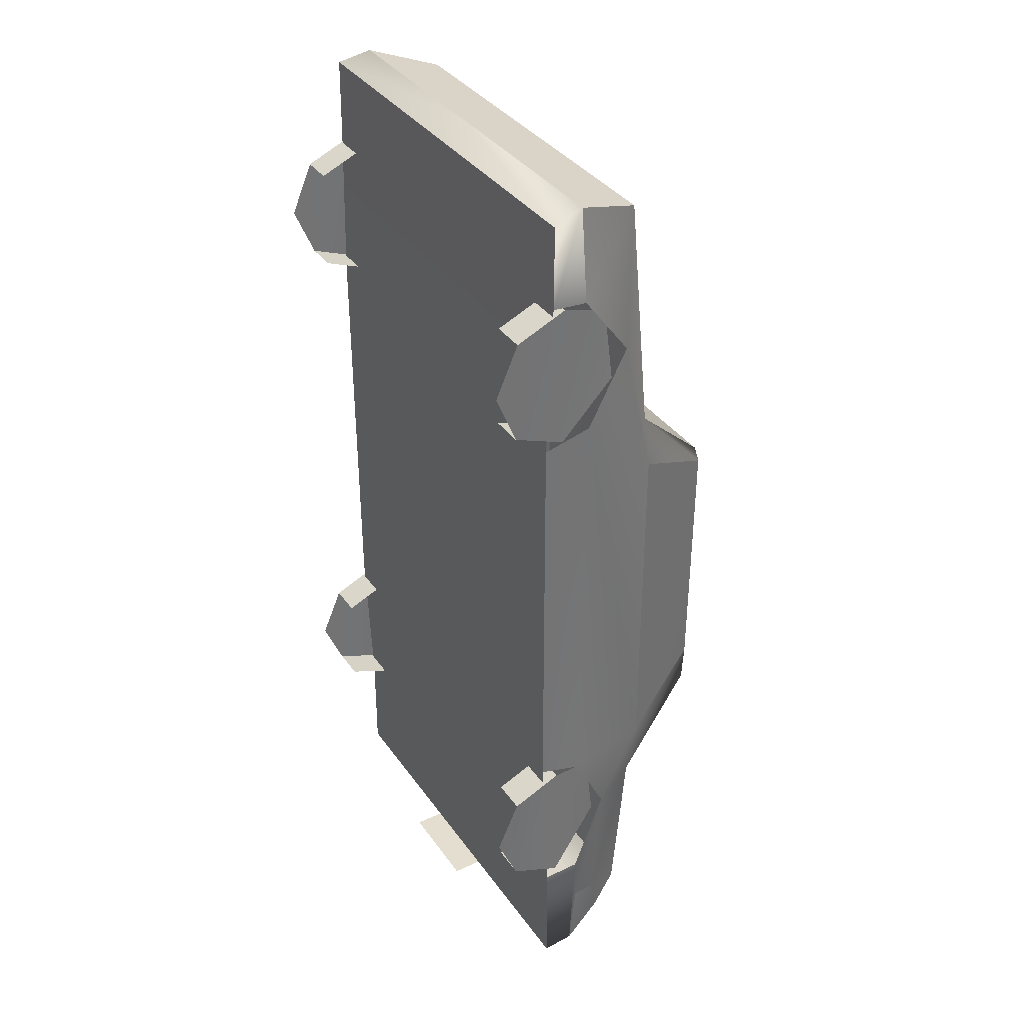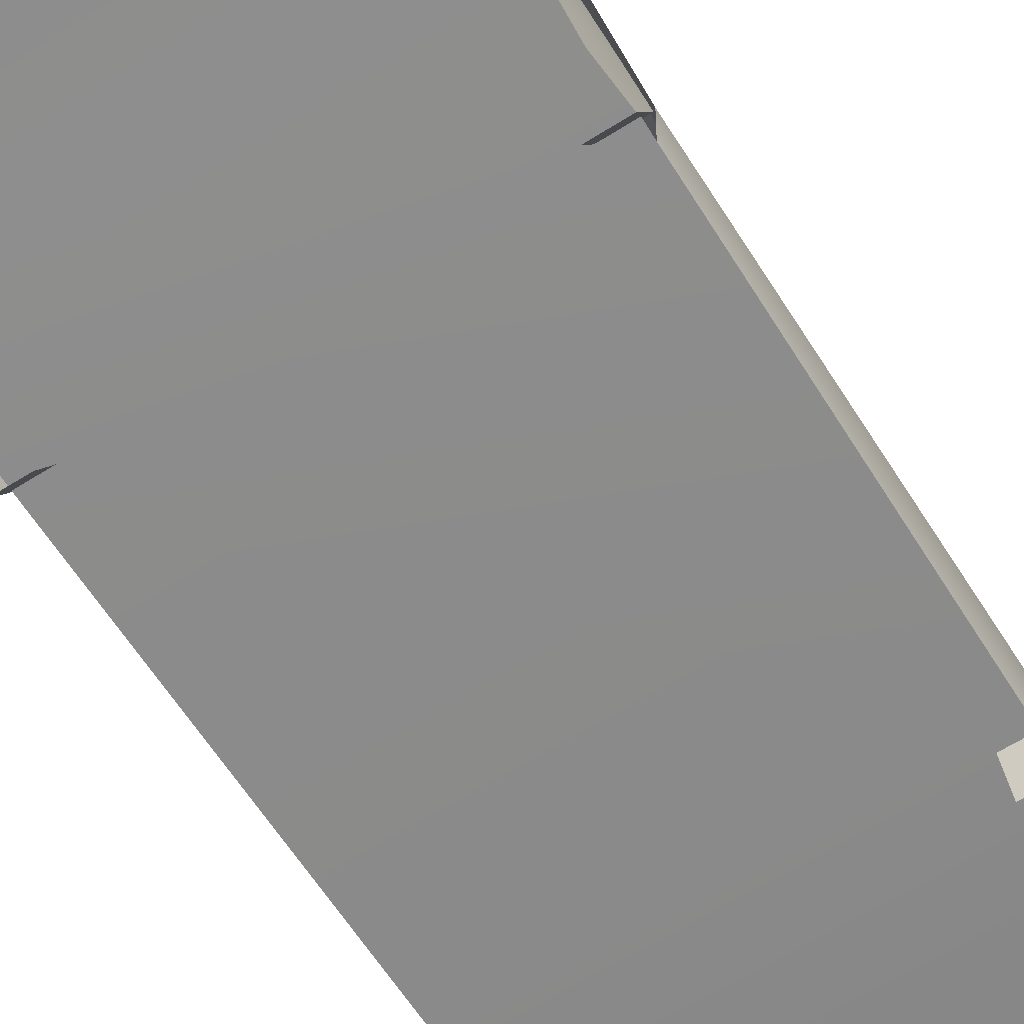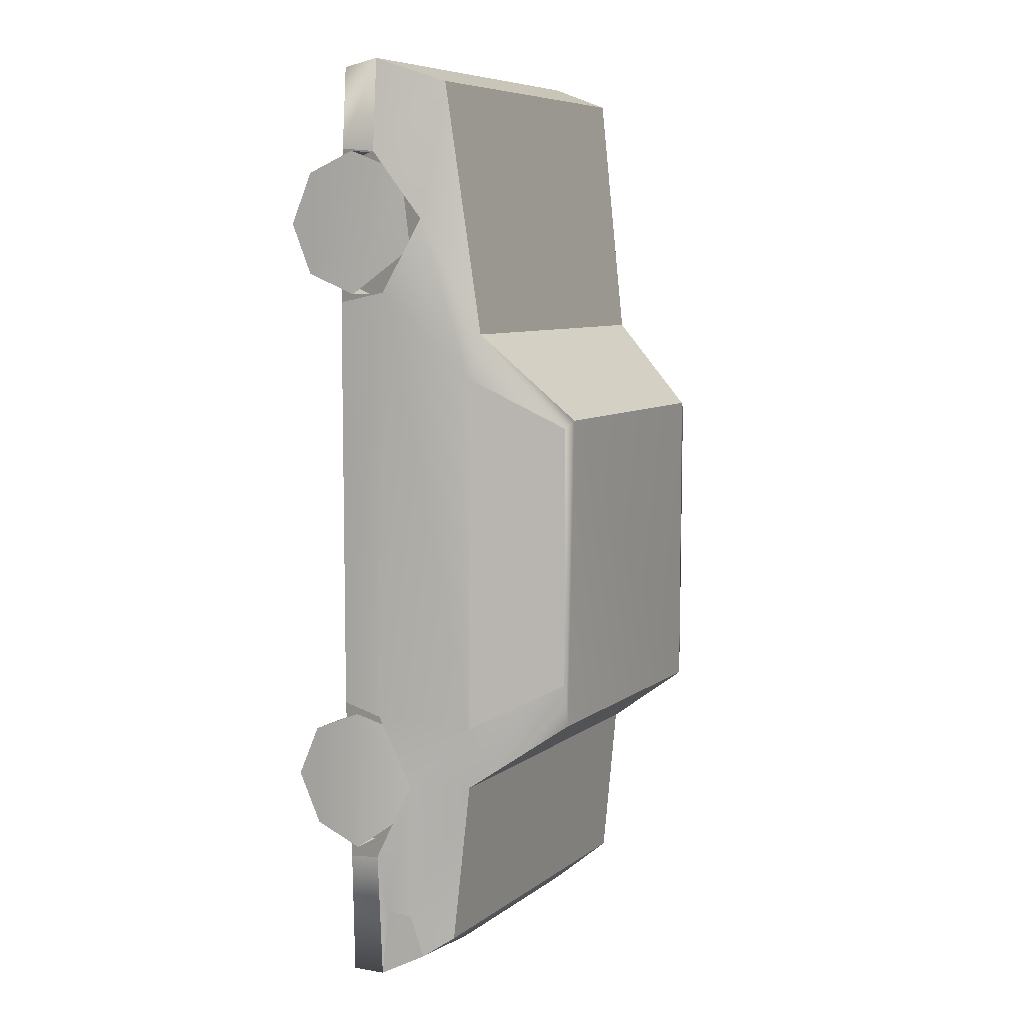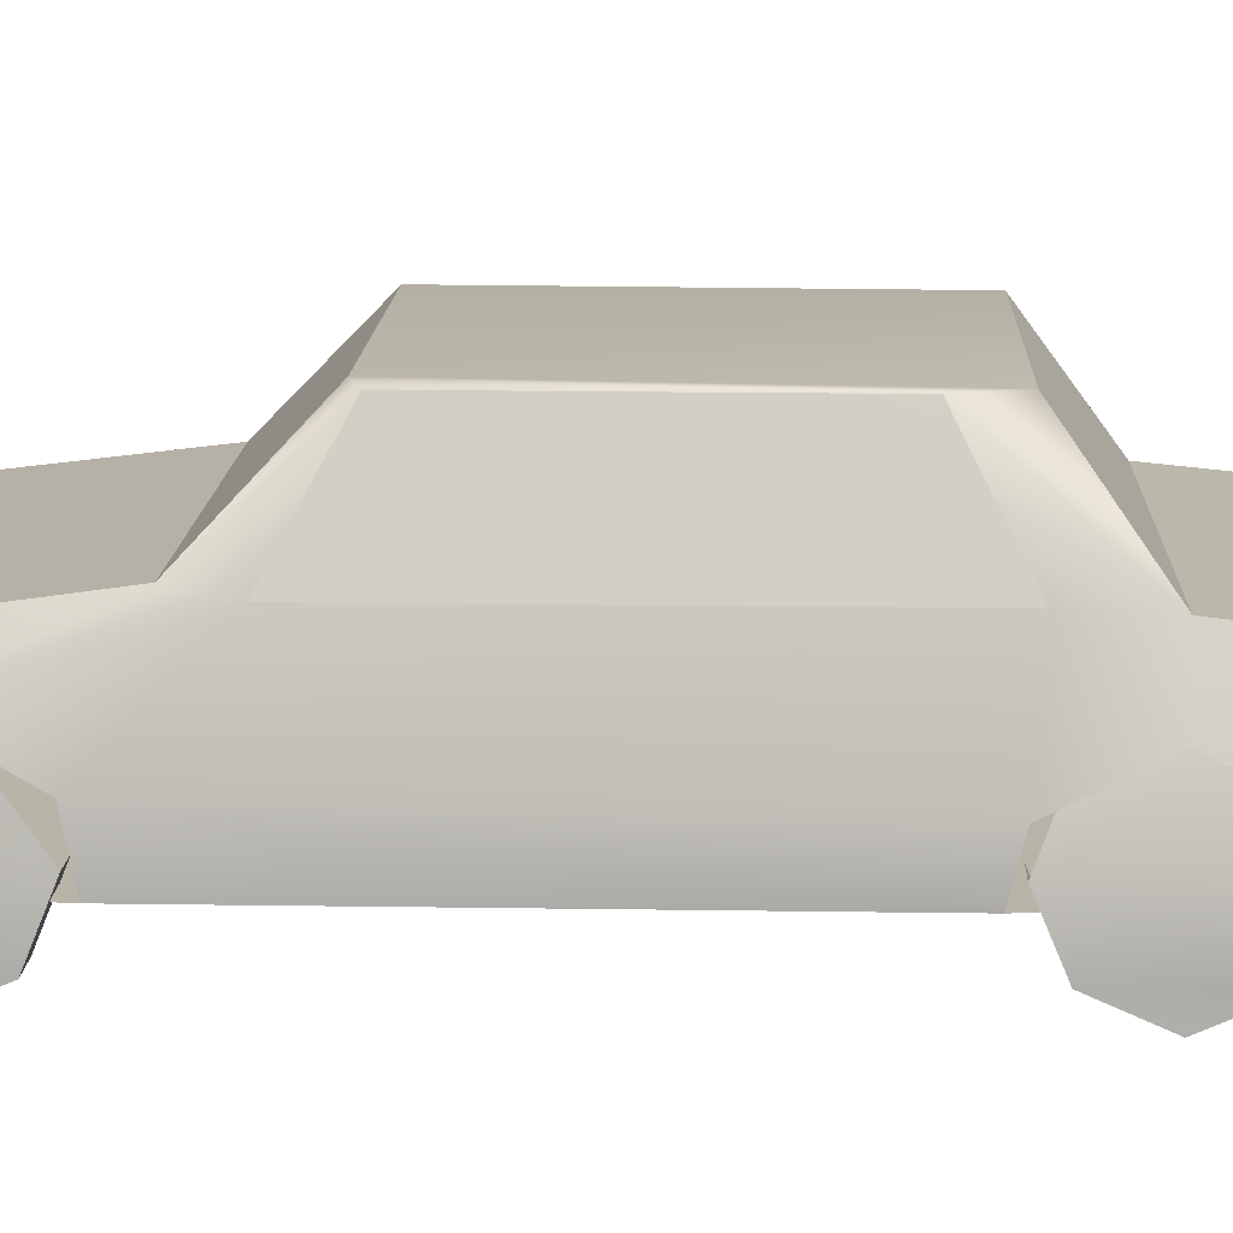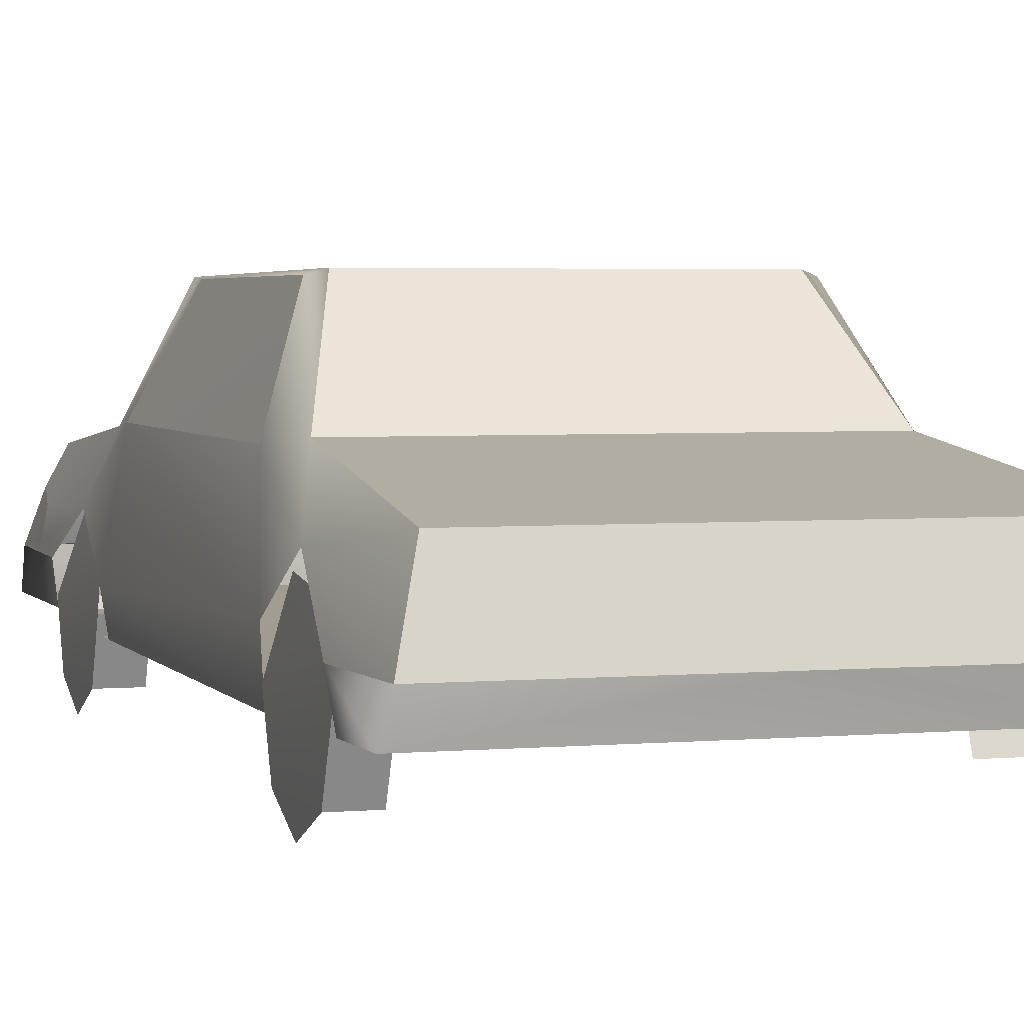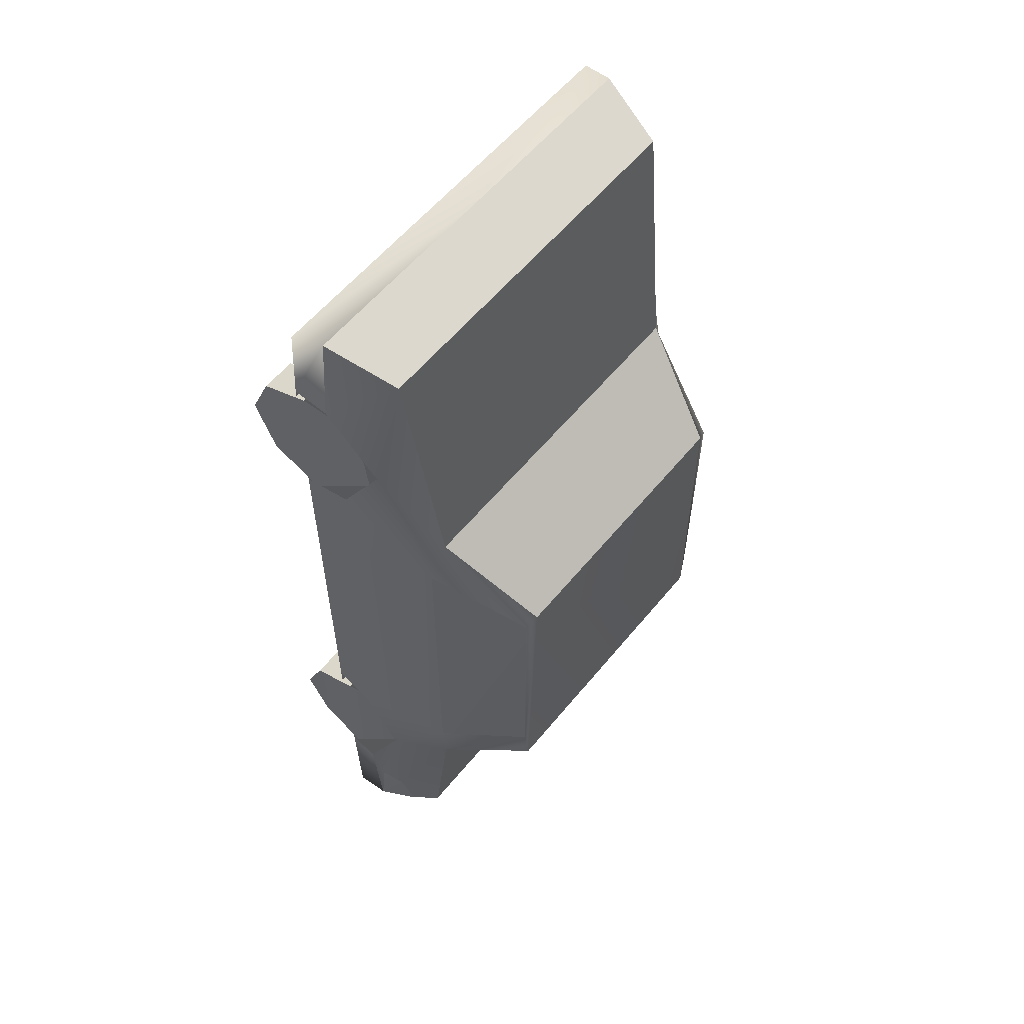
<metadata>
{"format":"obj","ext":"obj","renderer":"f3d","projection":"perspective","resolution":1024,"background":"white","views":[{"elev":36.5,"azim":59.1,"up":"+Z"},{"elev":-63.8,"azim":-147.6,"up":"+Y"},{"elev":7.5,"azim":117.8,"up":"+Z"},{"elev":13.1,"azim":92.2,"up":"+Y"},{"elev":3.3,"azim":-17.4,"up":"+Y"},{"elev":58.4,"azim":129.0,"up":"+Z"}]}
</metadata>
<code>
v -1.113 0.5206 -2.55
v -1.125 0.3464 -2.548
v -1.129 0.5202 -1.863
v -1.103 0.3393 -1.895
v -1.085 0.6906 -2.206
v -1.112 0.5591 -2.183
v -1.094 0.7157 -1.447
v -1.129 0.5202 -1.863
v -1.076 0.51 2.486
v -1.123 0.5145 1.998
v -1.109 0.3389 2.442
v -1.096 0.3265 2.015
v -1.111 0.5596 1.251
v -1.113 0.479 -1.048
v -1.086 0.3003 1.196
v -1.091 0.3027 -1.016
v -1.112 0.5591 -2.183
v -1.085 0.6906 -2.206
v -1.113 0.5206 -2.55
v -1.05 0.7479 -2.436
v -0.9759 0.8732 2.358
v -1.092 0.7841 1.641
v -1.076 0.51 2.486
v -1.123 0.5145 1.998
v -1.006 1.022 -1.114
v -1.002 1.02 0.7977
v -0.9641 0.9992 -1.456
v -0.9841 0.9093 -2.324
v -0.9105 1.046 1.029
v -1.117 0.1131 -1.722
v -1.117 0.3848 -1.832
v -0.9338 0.1131 -1.722
v -0.9338 0.3848 -1.832
v -1.117 0.3858 -1.07
v -1.117 0.1219 -1.181
v -0.9338 0.3858 -1.07
v -0.9338 0.1219 -1.181
v -1.103 0.1131 1.35
v -1.103 0.3848 1.24
v -0.9338 0.1131 1.35
v -0.9338 0.3848 1.24
v -1.103 0.3858 2.002
v -1.103 0.1219 1.891
v -0.9338 0.3858 2.002
v -0.9338 0.1219 1.891
v -1.002 1.02 0.7977
v -0.8069 1.502 0.5326
v -1.006 1.022 -1.114
v -0.8044 1.5 -0.8606
v -0.8044 1.5 -0.8606
v -0.7776 1.509 -1.09
v -0.7397 1.522 0.5728
v -0.8069 1.502 0.5326
v -1.113 0.5206 -2.55
v -1.05 0.7479 -2.436
v -0.5846 0.5322 -2.518
v -0.5935 0.7714 -2.455
v -1.113 0.5206 -2.55
v -1.05 0.7479 -2.436
v -0.9841 0.9093 -2.324
v -0.5935 0.7714 -2.455
v -1.05 0.7479 -2.436
v 0 0.51 2.486
v 0 0.8732 2.358
v -0.9105 1.046 1.029
v -0.9759 0.8732 2.358
v 1.109 0.3389 2.442
v -0.2538 0.4219 -2.584
v 0.2538 0.4219 -2.584
v -0.2538 0.202 -2.584
v 0.2538 0.202 -2.584
v 0.9105 1.046 1.029
v 0.9841 0.9093 -2.324
v 0.5935 0.7714 -2.455
v 0.9841 0.9093 -2.324
v -0.9841 0.9093 -2.324
v 0.9641 0.9992 -1.456
v -0.9641 0.9992 -1.456
v -0.9105 1.046 1.029
v 0.9105 1.046 1.029
v -0.7397 1.522 0.5728
v 0.7397 1.522 0.5728
v 0.7776 1.509 -1.09
v 0.7397 1.522 0.5728
v 0.9641 0.9992 -1.456
v -0.9641 0.9992 -1.456
v 0.7776 1.509 -1.09
v -0.7776 1.509 -1.09
v 1.125 0.3464 -2.548
v 1.113 0.5206 -2.55
v 1.113 0.5206 -2.55
v -1.113 0.5206 -2.55
v 0.5882 0.5322 -2.518
v -0.5846 0.5322 -2.518
v -0.5846 0.5322 -2.518
v 0.5882 0.5322 -2.518
v -1.096 0.3265 2.015
v 1.127 0.3265 2.015
v -1.109 0.3389 2.442
v 1.109 0.3389 2.442
v 1.125 0.3464 -2.548
v 1.134 0.3393 -1.895
v -1.125 0.3464 -2.548
v -1.103 0.3393 -1.895
v -1.086 0.3003 1.196
v 1.117 0.3003 1.196
v -1.091 0.3027 -1.016
v 1.122 0.3027 -1.016
v 0.9759 0.8732 2.358
v 1.076 0.51 2.486
v 1.05 0.7479 -2.436
v 1.085 0.6906 -2.206
v 1.05 0.7479 -2.436
v 0.9841 0.9093 -2.324
v 1.002 1.02 0.7977
v 1.092 0.7841 1.641
v 1.111 0.5596 1.251
v 1.156 0.5202 -1.863
v 1.113 0.5206 -2.55
v 1.112 0.5591 -2.183
v 0.8044 1.5 -0.8606
v 0.8069 1.502 0.5326
v 1.113 0.5206 -2.55
v 0.5882 0.5322 -2.518
v 1.05 0.7479 -2.436
v 0.5935 0.7714 -2.455
v 0.9105 1.046 1.029
v 1.006 1.022 -1.114
v 0.9641 0.9992 -1.456
v 1.002 1.02 0.7977
v 1.006 1.022 -1.114
v 0.8069 1.502 0.5326
v 0.8044 1.5 -0.8606
v 0.9759 0.8732 2.358
v 1.121 0.7157 -1.447
v 1.135 0.3848 1.24
v 1.135 0.1131 1.35
v 0.9598 0.3848 1.24
v 0.9598 0.1131 1.35
v 1.135 0.3858 2.002
v 0.9598 0.3858 2.002
v 1.135 0.1219 1.891
v 0.9598 0.1219 1.891
v 1.144 0.3848 -1.832
v 1.132 0.1206 -1.724
v 0.9655 0.3848 -1.832
v 0.9541 0.1206 -1.724
v 1.139 0.1219 -1.181
v 1.139 0.3858 -1.07
v 0.9598 0.1219 -1.181
v 0.9598 0.3859 -1.071
v 1.138 0.5297 -1.071
v 1.123 0.5145 1.998
v 1.076 0.51 2.486
v 1.112 0.5591 -2.183
v 1.113 0.5206 -2.55
v 1.085 0.6906 -2.206
v 1.05 0.7479 -2.436
v 1.123 0.5145 1.998
v 1.127 0.3265 2.015
v 1.122 0.3027 -1.016
v 1.117 0.3003 1.196
v 1.156 0.5202 -1.863
v 1.134 0.3393 -1.895
v -1.117 0.3848 -1.832
v -1.117 0.1131 -1.722
v -1.117 0.3858 -1.07
v -1.117 0.1219 -1.181
v -1.103 0.3848 1.24
v -1.103 0.1131 1.35
v -1.103 0.3858 2.002
v -1.103 0.1219 1.891
v -1.076 0.6568 -1.183
v -1.058 0.7098 -1.588
v -1.076 0.6568 1.89
v -1.076 0.7098 1.484
v -1.117 0.0031 -1.453
v -1.103 0.0031 1.619
v -1.076 0.51 2.486
v 0 0.51 2.486
v -0.9759 0.8732 2.358
v 0 0.8732 2.358
v 0 0.51 2.486
v 1.076 0.51 2.486
v 0 0.8732 2.358
v 0.9759 0.8732 2.358
v 1.135 0.0031 1.619
v 1.135 0.1131 1.35
v 1.135 0.1219 1.891
v 1.139 0.0031 -1.453
v 1.132 0.1206 -1.724
v 1.139 0.1219 -1.181
v 1.144 0.3848 -1.832
v 1.026 0.7098 -1.588
v 1.139 0.3858 -1.07
v 1.037 0.6568 -1.183
v 1.135 0.3858 2.002
v 1.135 0.3848 1.24
v 1.076 0.6568 1.89
v 1.076 0.7098 1.484
f 18 19 17
f 20 19 18
f 162 161 117
f 153 134 154
f 116 134 153
f 116 127 134
f 116 127 116
f 116 115 127
f 117 115 116
f 117 128 115
f 117 128 117
f 117 152 128
f 161 152 117
f 135 128 152
f 119 118 119
f 120 118 119
f 120 135 118
f 112 135 120
f 112 135 135
f 129 135 112
f 129 128 135
f 129 128 129
f 129 121 128
f 83 121 129
f 83 84 121
f 51 84 83
f 51 52 84
f 113 112 113
f 114 112 113
f 114 129 112
f 115 127 115
f 122 127 115
f 122 84 127
f 122 84 122
f 122 121 84
f 50 27 25
f 51 27 50
f 51 52 51
f 50 52 51
f 50 52 52
f 53 52 50
f 53 29 52
f 26 29 53
f 26 22 29
f 26 22 26
f 26 13 22
f 25 13 26
f 25 14 13
f 25 14 25
f 25 7 14
f 27 7 25
f 27 5 7
f 28 5 27
f 28 59 5
f 14 15 13
f 16 15 14
f 8 6 58
f 7 6 8
f 7 5 6
f 73 60 73
f 61 60 73
f 61 62 60
f 95 74 96
f 61 74 95
f 61 74 74
f 73 74 61
f 73 111 74
f 156 157 155
f 158 157 156
f 149 150 148
f 151 150 149
f 145 146 144
f 147 146 145
f 141 142 140
f 143 142 141
f 137 138 136
f 139 138 137
f 131 132 130
f 133 132 131
f 124 125 123
f 126 125 124
f 92 93 91
f 94 93 92
f 3 2 4
f 1 2 3
f 1 89 2
f 90 89 1
f 90 89 89
f 163 89 90
f 163 164 89
f 66 65 66
f 64 65 66
f 64 72 65
f 109 72 64
f 86 87 85
f 88 87 86
f 80 81 79
f 82 81 80
f 76 77 75
f 78 77 76
f 69 70 68
f 71 70 69
f 55 56 54
f 57 56 55
f 47 48 46
f 49 48 47
f 43 44 42
f 45 44 43
f 39 40 38
f 41 40 39
f 35 36 34
f 37 36 35
f 31 32 30
f 33 32 31
f 11 10 12
f 11 10 11
f 11 9 10
f 11 9 11
f 11 63 9
f 67 63 11
f 67 110 63
f 160 110 67
f 160 159 110
f 29 21 29
f 22 21 29
f 22 23 21
f 24 23 22
f 101 103 101
f 102 103 101
f 102 104 103
f 102 104 102
f 102 107 104
f 108 107 102
f 108 105 107
f 106 105 108
f 106 105 105
f 98 105 106
f 98 97 105
f 98 97 98
f 98 99 97
f 100 99 98
f 180 181 179
f 182 181 180
f 184 185 183
f 186 185 184
f 191 192 190
f 191 192 191
f 191 195 192
f 193 195 191
f 193 195 195
f 194 195 193
f 194 196 195
f 174 173 174
f 165 173 174
f 165 167 173
f 166 167 165
f 166 168 167
f 177 168 166
f 188 189 187
f 188 189 188
f 188 197 189
f 198 197 188
f 198 199 197
f 200 199 198
f 172 170 178
f 171 170 172
f 171 169 170
f 175 169 171
f 175 176 169

</code>
